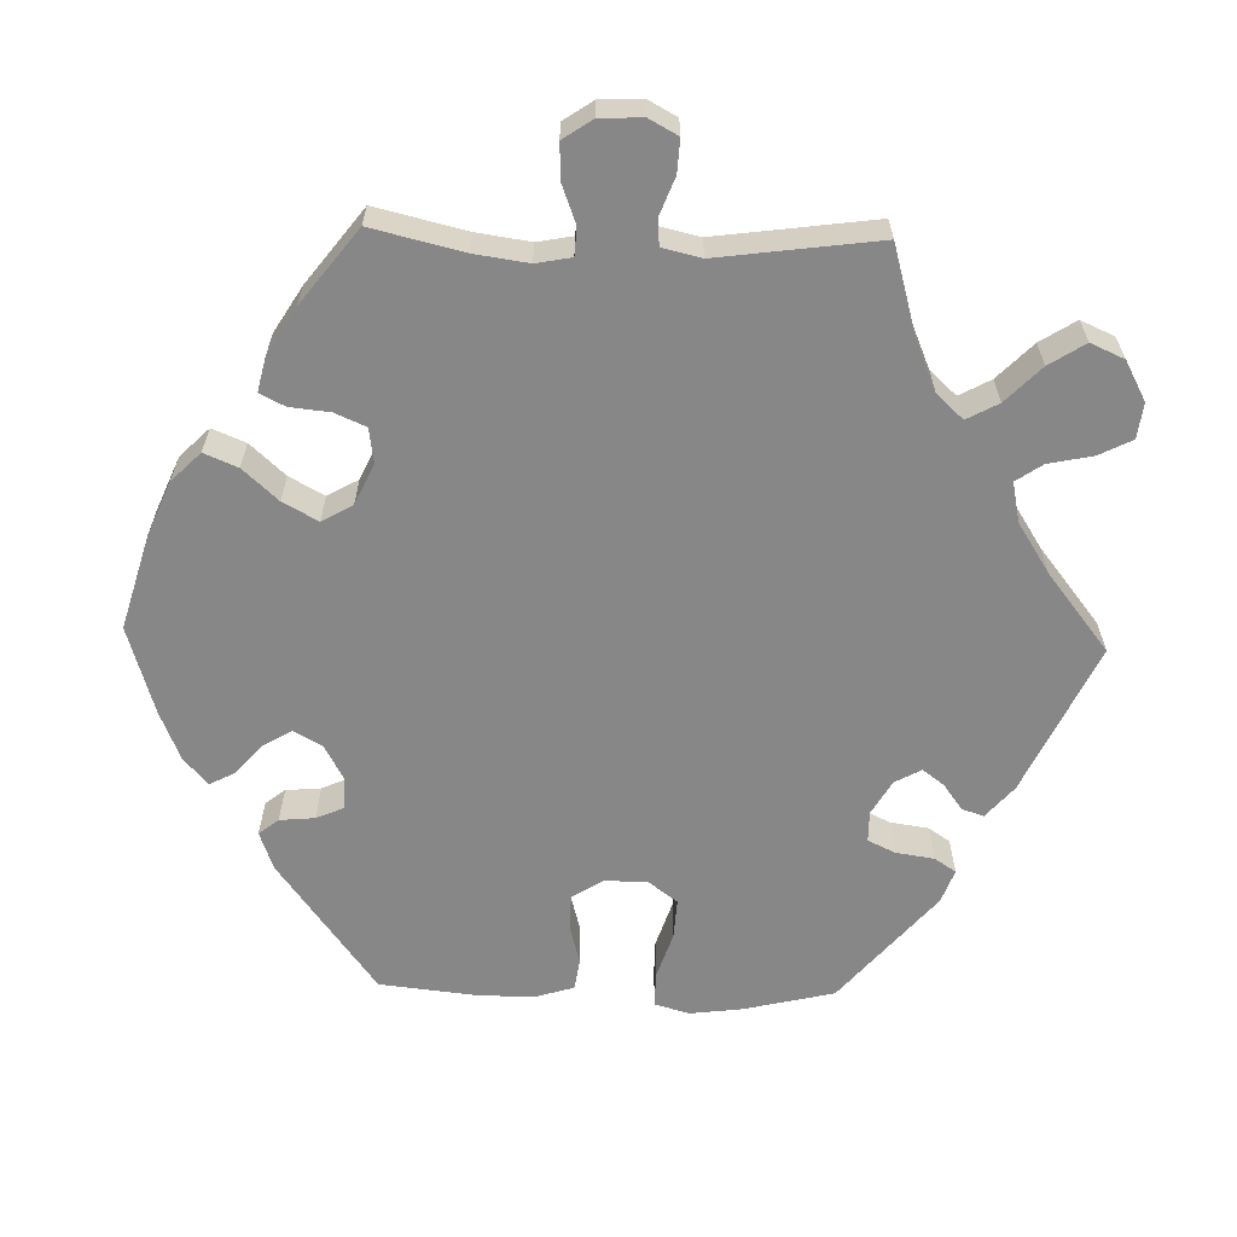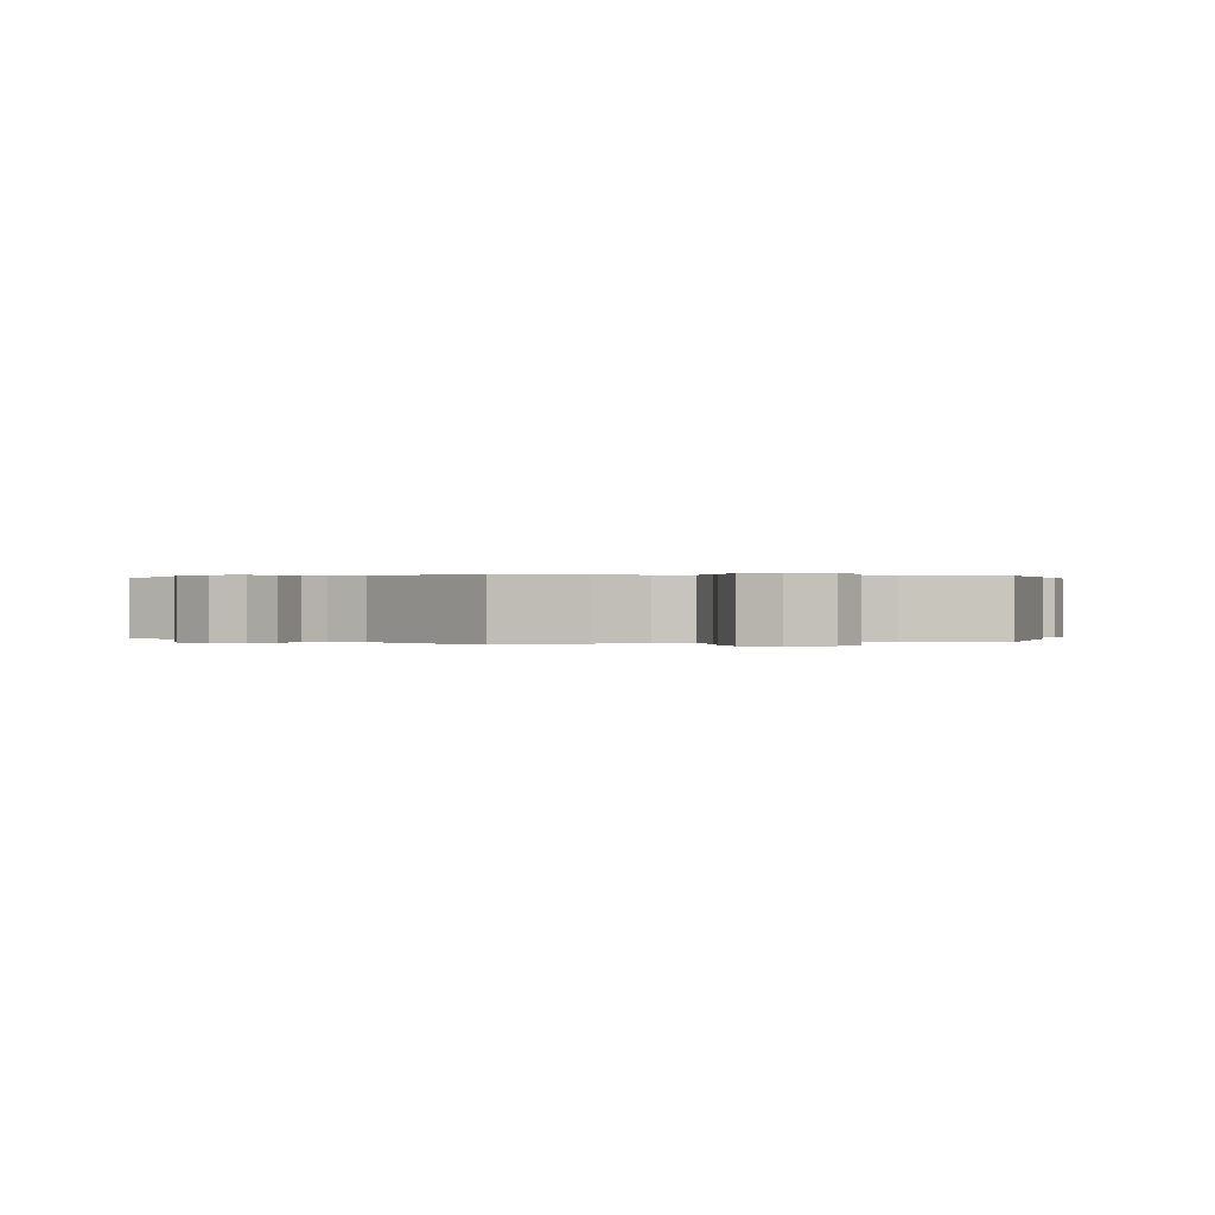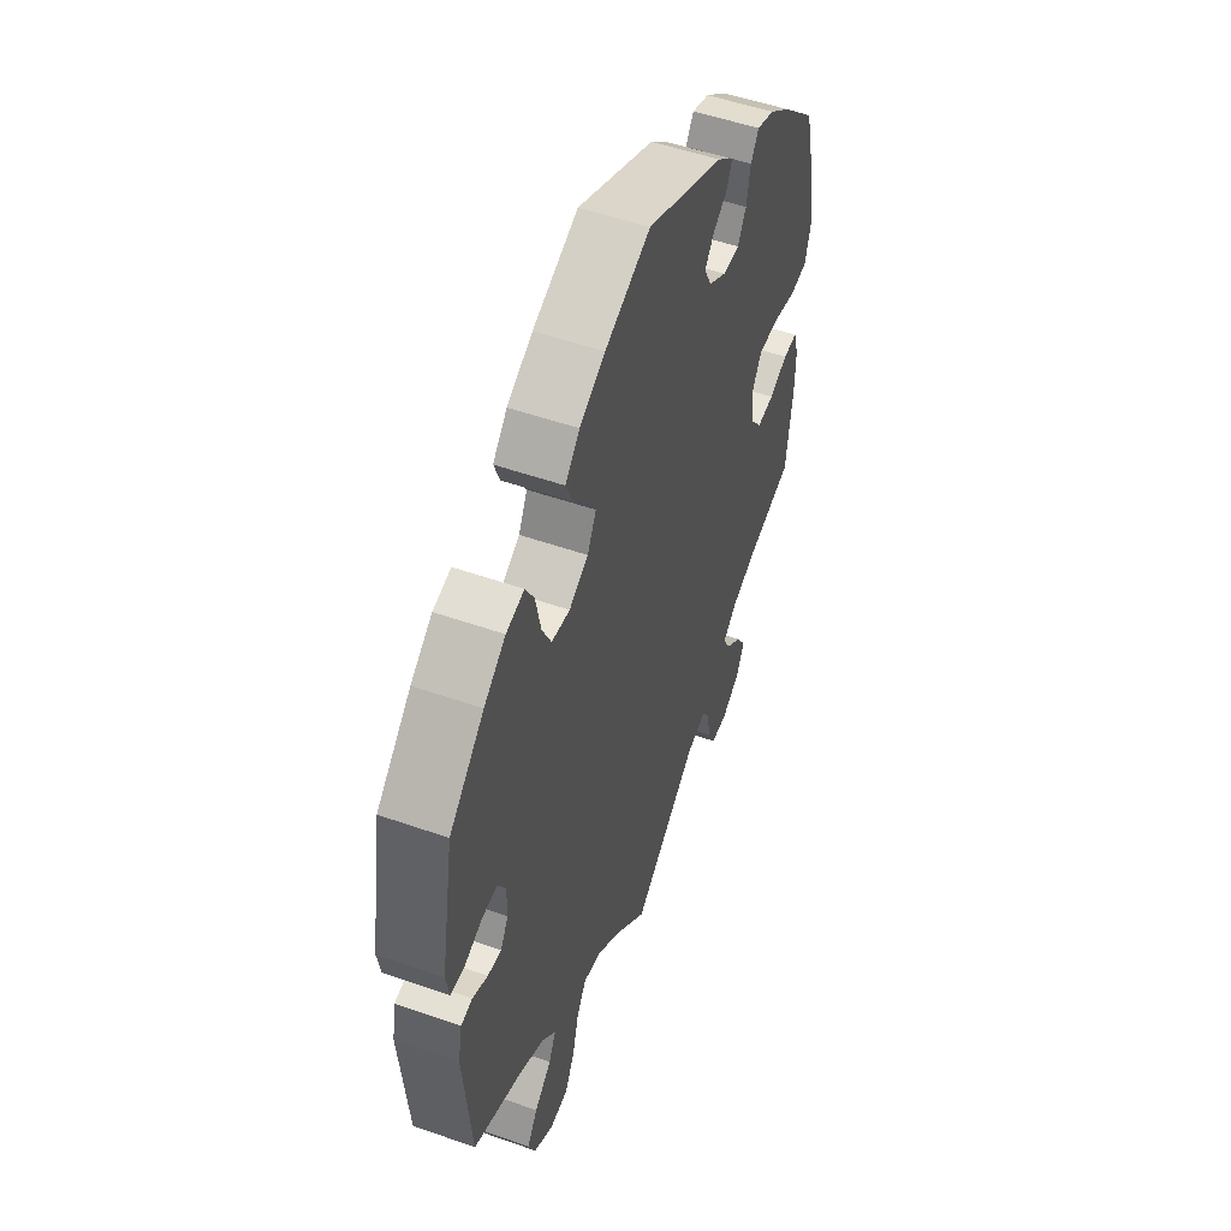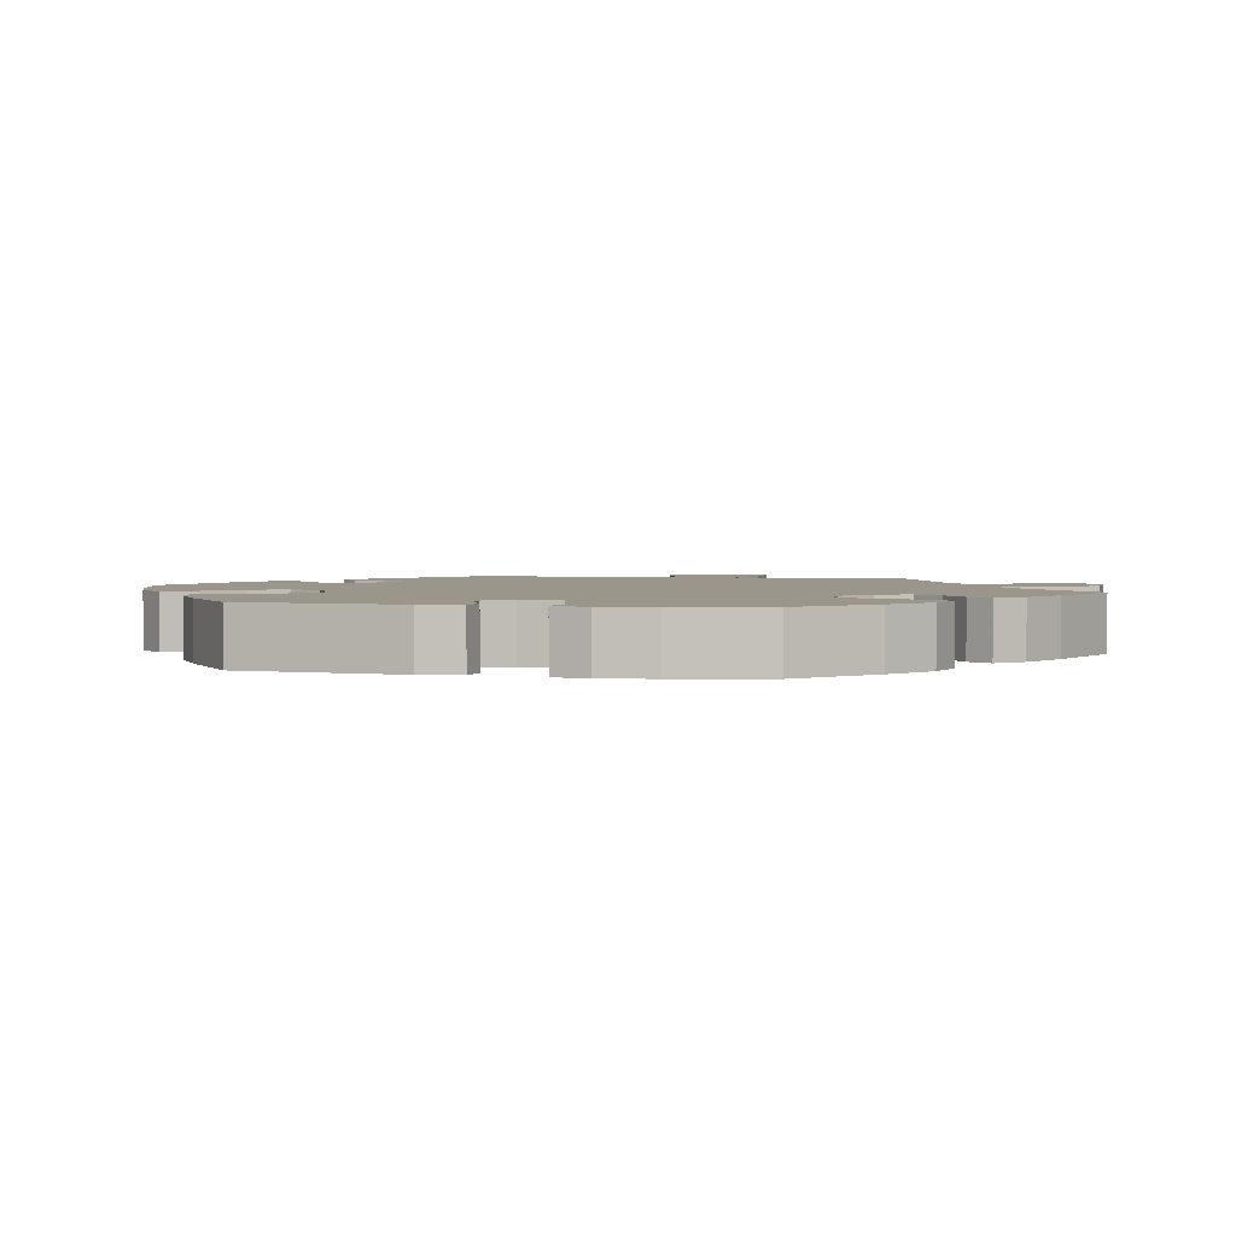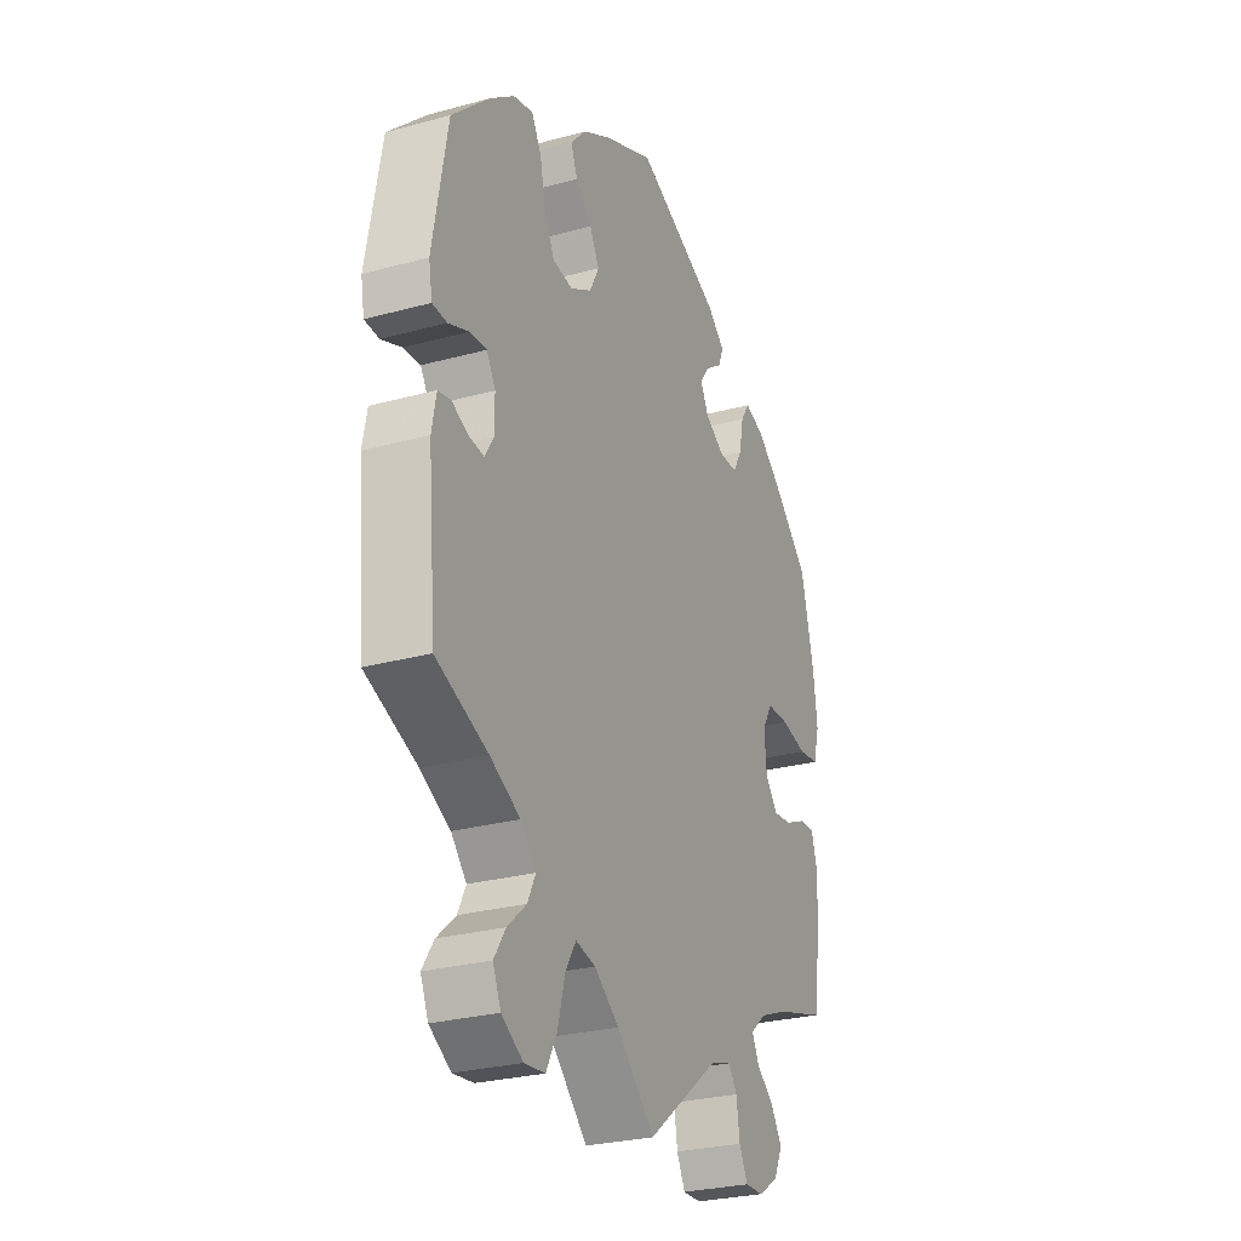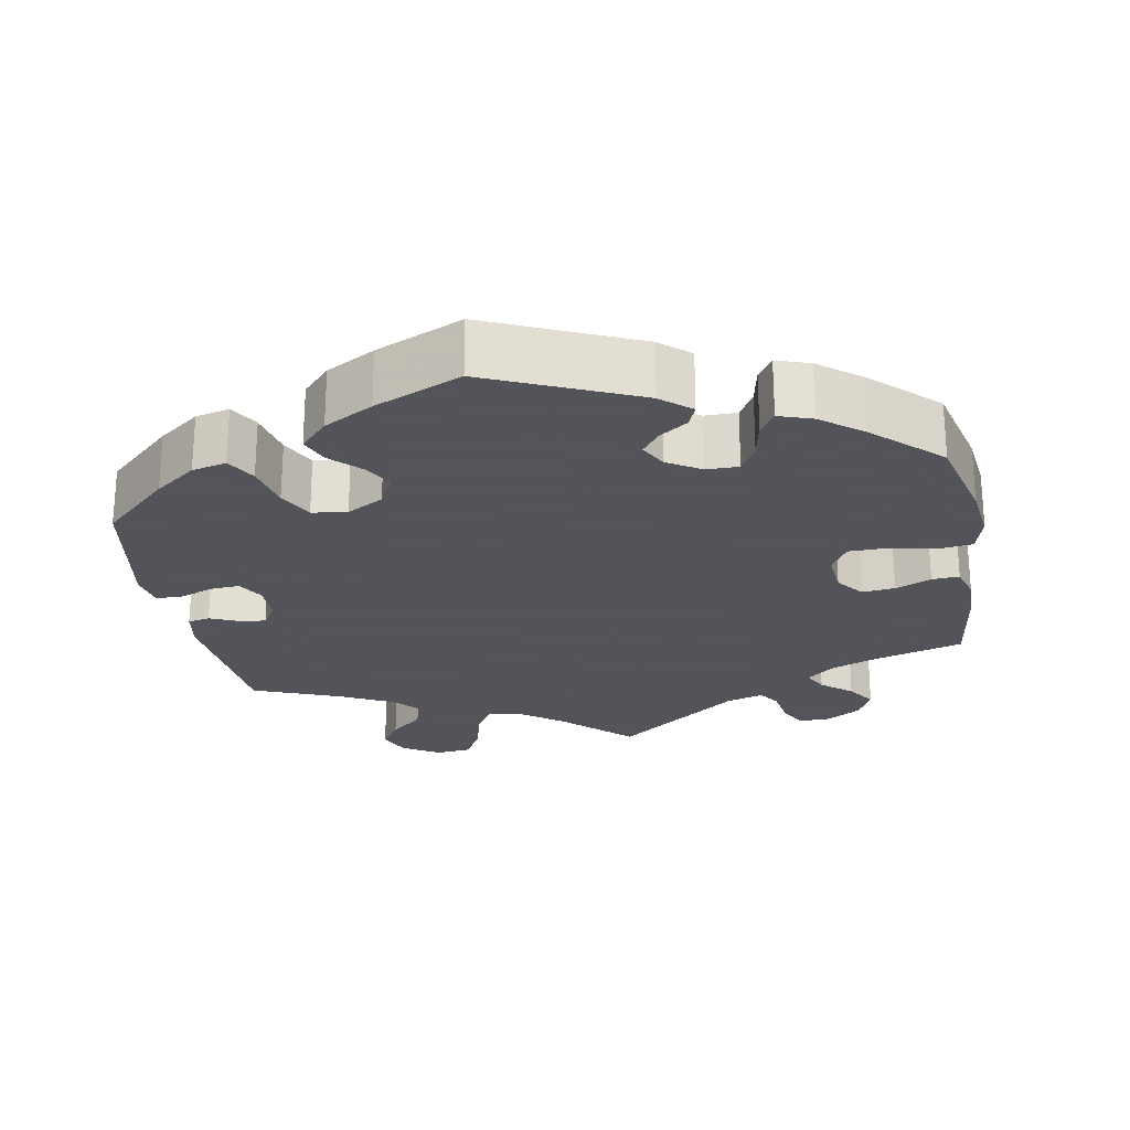
<metadata>
{"format":"obj","ext":"obj","renderer":"f3d","projection":"perspective","resolution":1024,"background":"white","views":[{"elev":-62.4,"azim":148.5,"up":"+Y"},{"elev":0.2,"azim":-167.5,"up":"+Y"},{"elev":51.8,"azim":-69.2,"up":"+Z"},{"elev":2.5,"azim":43.0,"up":"+Y"},{"elev":-27.4,"azim":-67.2,"up":"+Z"},{"elev":-23.9,"azim":10.2,"up":"+Y"}]}
</metadata>
<code>
v -0.086 0.07 -0.495
v -0.142 0.07 -0.453
v -0.187 0.07 -0.443
v -0.211 0.07 -0.482
v -0.227 0.07 -0.544
v -0.252 0.07 -0.592
v -0.299 0.07 -0.597
v -0.348 0.07 -0.567
v -0.366 0.07 -0.525
v -0.34 0.07 -0.485
v -0.297 0.07 -0.447
v -0.279 0.07 -0.41
v -0.314 0.07 -0.371
v -0.382 0.07 -0.336
v -0.5 0.07 -0.289
v -0.519 0.07 -0.079
v -0.509 0.07 -0.026
v -0.48 0.07 -0.02
v -0.442 0.07 -0.037
v -0.408 0.07 -0.041
v -0.388 0.07 -0.008
v -0.388 0.07 0.043
v -0.408 0.07 0.077
v -0.447 0.07 0.074
v -0.493 0.07 0.056
v -0.526 0.07 0.058
v -0.534 0.07 0.103
v -0.501 0.07 0.288
v -0.414 0.07 0.37
v -0.36 0.07 0.411
v -0.315 0.07 0.422
v -0.293 0.07 0.383
v -0.28 0.07 0.321
v -0.257 0.07 0.275
v -0.211 0.07 0.269
v -0.163 0.07 0.296
v -0.141 0.07 0.338
v -0.163 0.07 0.378
v -0.2 0.07 0.415
v -0.215 0.07 0.453
v -0.179 0.07 0.492
v -0.115 0.07 0.528
v -0.001 0.07 0.578
v 0.193 0.07 0.492
v 0.233 0.07 0.458
v 0.221 0.07 0.428
v 0.184 0.07 0.402
v 0.161 0.07 0.371
v 0.18 0.07 0.335
v 0.224 0.07 0.308
v 0.266 0.07 0.308
v 0.287 0.07 0.345
v 0.297 0.07 0.396
v 0.317 0.07 0.427
v 0.361 0.07 0.412
v 0.415 0.07 0.37
v 0.501 0.07 0.289
v 0.531 0.07 0.166
v 0.54 0.07 0.092
v 0.526 0.07 0.041
v 0.48 0.07 0.035
v 0.421 0.07 0.048
v 0.37 0.07 0.047
v 0.347 0.07 0.008
v 0.352 0.07 -0.049
v 0.38 0.07 -0.085
v 0.423 0.07 -0.08
v 0.47 0.07 -0.059
v 0.506 0.07 -0.057
v 0.519 0.07 -0.101
v 0.517 0.07 -0.17
v 0.501 0.07 -0.289
v 0.386 0.07 -0.323
v 0.321 0.07 -0.349
v 0.286 0.07 -0.379
v 0.302 0.07 -0.411
v 0.342 0.07 -0.444
v 0.367 0.07 -0.483
v 0.347 0.07 -0.524
v 0.301 0.07 -0.553
v 0.259 0.07 -0.554
v 0.24 0.07 -0.516
v 0.232 0.07 -0.465
v 0.213 0.07 -0.437
v 0.164 0.07 -0.452
v 0 0.07 -0.578
v -0.086 0 -0.495
v -0.142 0 -0.453
v -0.187 0 -0.443
v -0.211 0 -0.482
v -0.227 0 -0.544
v -0.252 0 -0.592
v -0.299 0 -0.597
v -0.348 0 -0.567
v -0.366 0 -0.525
v -0.34 0 -0.485
v -0.297 0 -0.447
v -0.279 0 -0.41
v -0.314 0 -0.371
v -0.382 0 -0.336
v -0.5 0 -0.289
v -0.519 0 -0.079
v -0.509 0 -0.026
v -0.48 0 -0.02
v -0.442 0 -0.037
v -0.408 0 -0.041
v -0.388 0 -0.008
v -0.388 0 0.043
v -0.408 0 0.077
v -0.447 0 0.074
v -0.493 0 0.056
v -0.526 0 0.058
v -0.534 0 0.103
v -0.501 0 0.288
v -0.414 0 0.37
v -0.36 0 0.411
v -0.315 0 0.422
v -0.293 0 0.383
v -0.28 0 0.321
v -0.257 0 0.275
v -0.211 0 0.269
v -0.163 0 0.296
v -0.141 0 0.338
v -0.163 0 0.378
v -0.2 0 0.415
v -0.215 0 0.453
v -0.179 0 0.492
v -0.115 0 0.528
v -0.001 0 0.578
v 0.193 0 0.492
v 0.233 0 0.458
v 0.221 0 0.428
v 0.184 0 0.402
v 0.161 0 0.371
v 0.18 0 0.335
v 0.224 0 0.308
v 0.266 0 0.308
v 0.287 0 0.345
v 0.297 0 0.396
v 0.317 0 0.427
v 0.361 0 0.412
v 0.415 0 0.37
v 0.501 0 0.289
v 0.531 0 0.166
v 0.54 0 0.092
v 0.526 0 0.041
v 0.48 0 0.035
v 0.421 0 0.048
v 0.37 0 0.047
v 0.347 0 0.008
v 0.352 0 -0.049
v 0.38 0 -0.085
v 0.423 0 -0.08
v 0.47 0 -0.059
v 0.506 0 -0.057
v 0.519 0 -0.101
v 0.517 0 -0.17
v 0.501 0 -0.289
v 0.386 0 -0.323
v 0.321 0 -0.349
v 0.286 0 -0.379
v 0.302 0 -0.411
v 0.342 0 -0.444
v 0.367 0 -0.483
v 0.347 0 -0.524
v 0.301 0 -0.553
v 0.259 0 -0.554
v 0.24 0 -0.516
v 0.232 0 -0.465
v 0.213 0 -0.437
v 0.164 0 -0.452
v 0 0 -0.578
f 85 86 1
f 84 85 1 2
f 80 81 82 83
f 80 83 84
f 79 80 84
f 76 77 78 79
f 75 76 79 84
f 74 75 84 2
f 70 71 72 73
f 67 68 69 70
f 66 67 70 73
f 65 66 73 74
f 59 60 61 62
f 59 62 63
f 58 59 63
f 57 58 63
f 56 57 63 64
f 52 53 54 55
f 51 52 55 56
f 44 45 46 47
f 44 47 48
f 43 44 48
f 42 43 48 49
f 38 39 40 41
f 37 38 41 42
f 30 31 32 33
f 30 33 34
f 29 30 34
f 28 29 34
f 27 28 34 35
f 24 25 26 27
f 23 24 27 35
f 16 17 18 19
f 14 15 16 19
f 13 14 19 20
f 12 13 20 21
f 8 9 10 11
f 8 11 12
f 7 8 12
f 4 5 6 7
f 3 4 7 12
f 64 65 74 2
f 51 56 64 2
f 37 42 49
f 36 37 49 50
f 22 23 35 36
f 22 36 50 51
f 12 21 22 51
f 2 3 12 51
f 87 172 171
f 88 87 171 170
f 169 168 167 166
f 170 169 166
f 170 166 165
f 165 164 163 162
f 170 165 162 161
f 88 170 161 160
f 159 158 157 156
f 156 155 154 153
f 159 156 153 152
f 160 159 152 151
f 148 147 146 145
f 149 148 145
f 149 145 144
f 149 144 143
f 150 149 143 142
f 141 140 139 138
f 142 141 138 137
f 133 132 131 130
f 134 133 130
f 134 130 129
f 135 134 129 128
f 127 126 125 124
f 128 127 124 123
f 119 118 117 116
f 120 119 116
f 120 116 115
f 120 115 114
f 121 120 114 113
f 113 112 111 110
f 121 113 110 109
f 105 104 103 102
f 105 102 101 100
f 106 105 100 99
f 107 106 99 98
f 97 96 95 94
f 98 97 94
f 98 94 93
f 93 92 91 90
f 98 93 90 89
f 88 160 151 150
f 88 150 142 137
f 135 128 123
f 136 135 123 122
f 122 121 109 108
f 137 136 122 108
f 137 108 107 98
f 137 98 89 88
f 1 87 88 2
f 2 88 89 3
f 3 89 90 4
f 4 90 91 5
f 5 91 92 6
f 6 92 93 7
f 7 93 94 8
f 8 94 95 9
f 9 95 96 10
f 10 96 97 11
f 11 97 98 12
f 12 98 99 13
f 13 99 100 14
f 14 100 101 15
f 15 101 102 16
f 16 102 103 17
f 17 103 104 18
f 18 104 105 19
f 19 105 106 20
f 20 106 107 21
f 21 107 108 22
f 22 108 109 23
f 23 109 110 24
f 24 110 111 25
f 25 111 112 26
f 26 112 113 27
f 27 113 114 28
f 28 114 115 29
f 29 115 116 30
f 30 116 117 31
f 31 117 118 32
f 32 118 119 33
f 33 119 120 34
f 34 120 121 35
f 35 121 122 36
f 36 122 123 37
f 37 123 124 38
f 38 124 125 39
f 39 125 126 40
f 40 126 127 41
f 41 127 128 42
f 42 128 129 43
f 43 129 130 44
f 44 130 131 45
f 45 131 132 46
f 46 132 133 47
f 47 133 134 48
f 48 134 135 49
f 49 135 136 50
f 50 136 137 51
f 51 137 138 52
f 52 138 139 53
f 53 139 140 54
f 54 140 141 55
f 55 141 142 56
f 56 142 143 57
f 57 143 144 58
f 58 144 145 59
f 59 145 146 60
f 60 146 147 61
f 61 147 148 62
f 62 148 149 63
f 63 149 150 64
f 64 150 151 65
f 65 151 152 66
f 66 152 153 67
f 67 153 154 68
f 68 154 155 69
f 69 155 156 70
f 70 156 157 71
f 71 157 158 72
f 72 158 159 73
f 73 159 160 74
f 74 160 161 75
f 75 161 162 76
f 76 162 163 77
f 77 163 164 78
f 78 164 165 79
f 79 165 166 80
f 80 166 167 81
f 81 167 168 82
f 82 168 169 83
f 83 169 170 84
f 84 170 171 85
f 85 171 172 86
f 86 172 87 1

</code>
